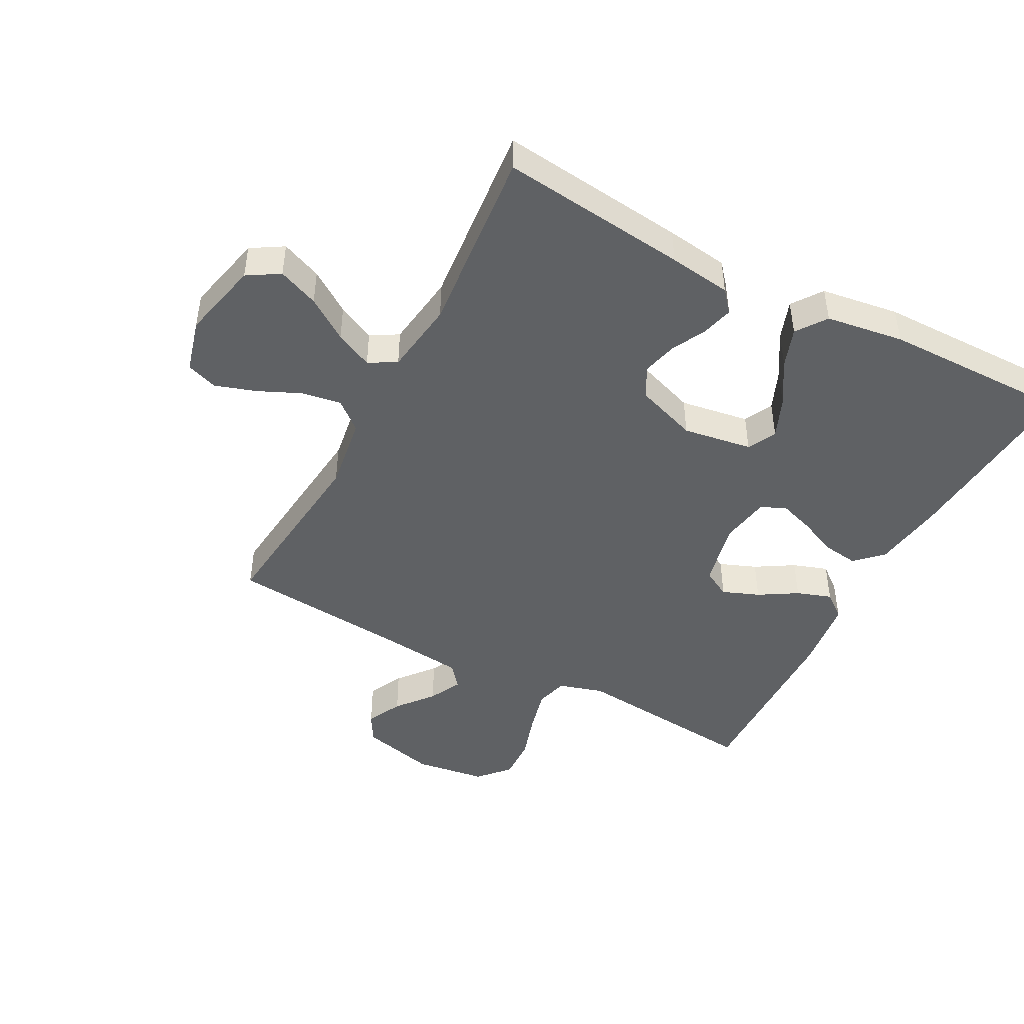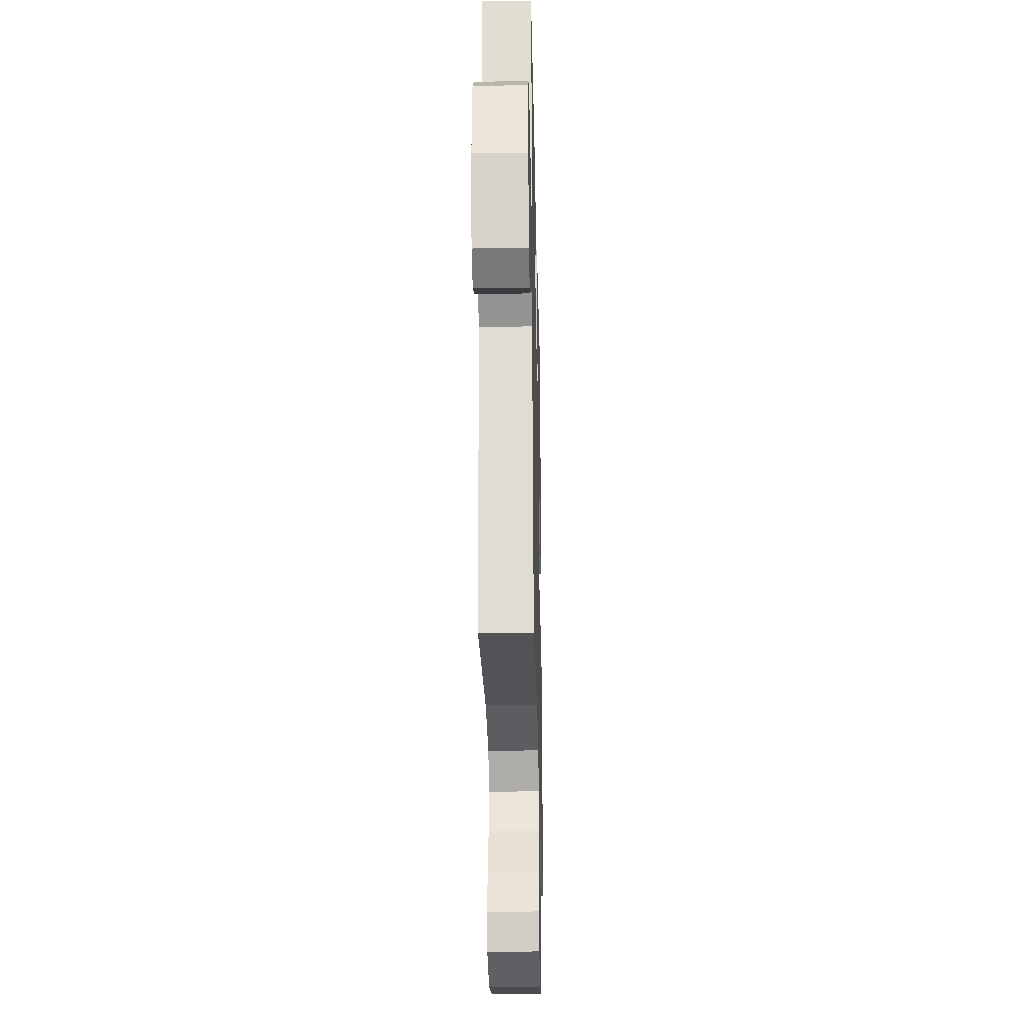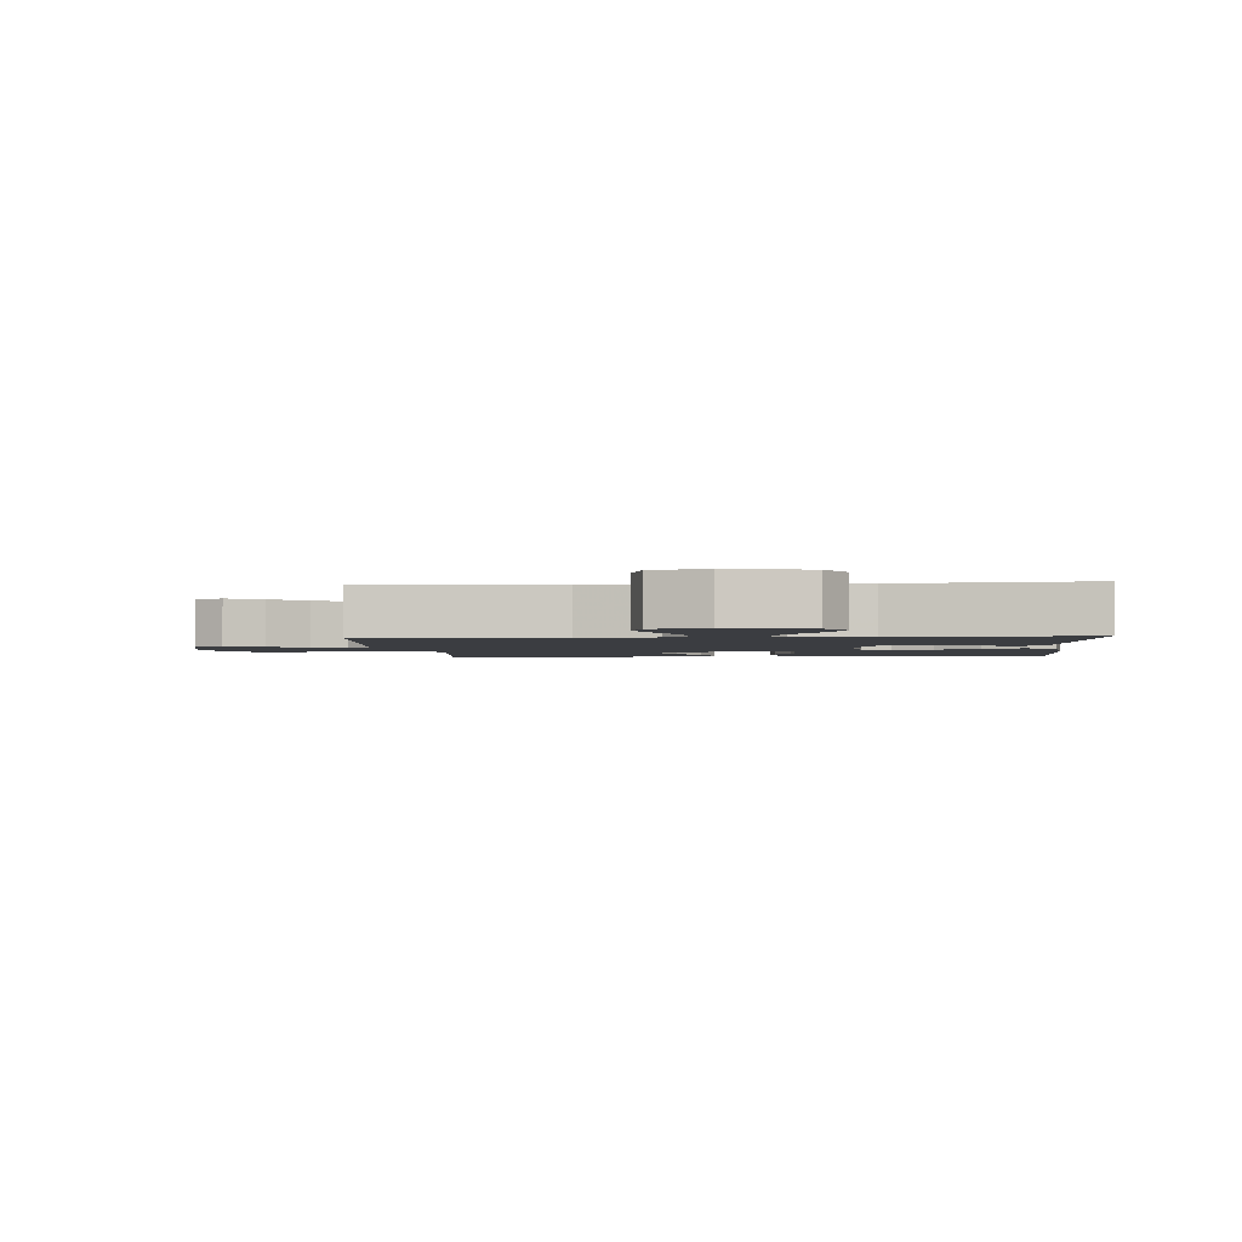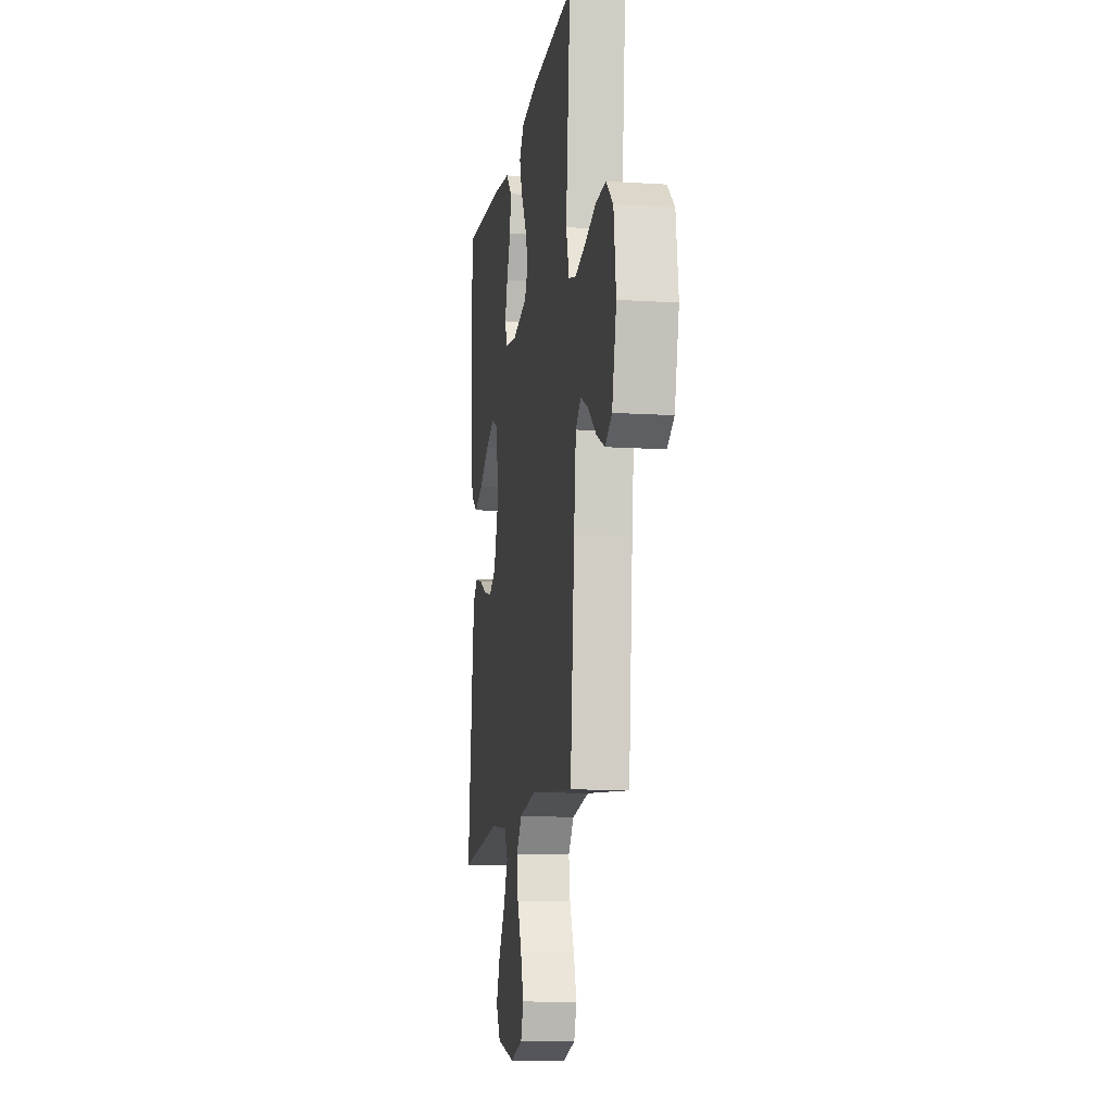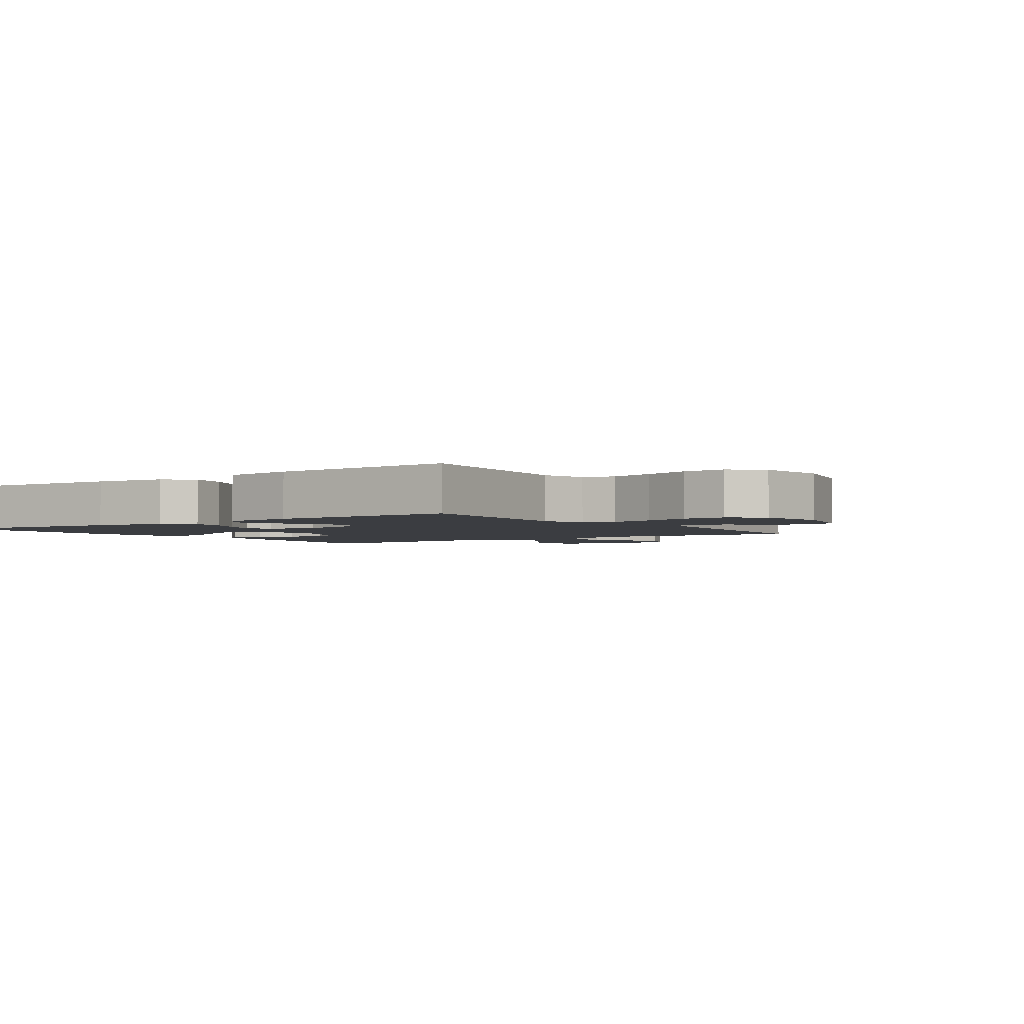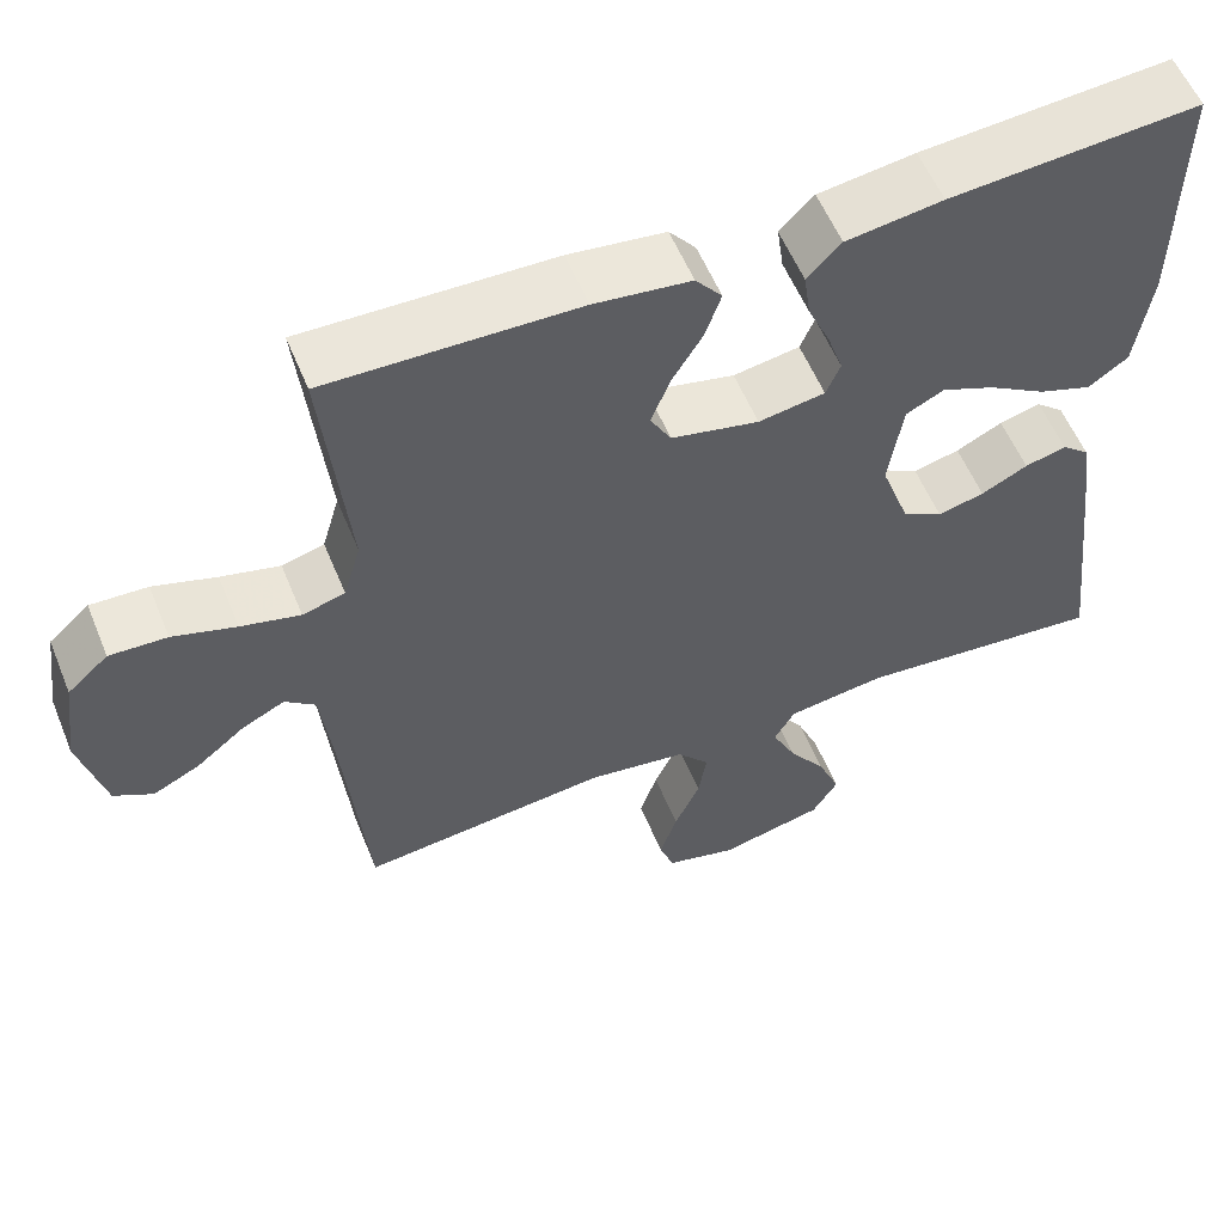
<metadata>
{"format":"obj","ext":"obj","renderer":"f3d","projection":"perspective","resolution":1024,"background":"white","views":[{"elev":-45.7,"azim":-117.9,"up":"+Y"},{"elev":-27.7,"azim":91.3,"up":"+Z"},{"elev":-2.3,"azim":-175.5,"up":"+Y"},{"elev":-11.6,"azim":81.3,"up":"+Z"},{"elev":-2.6,"azim":35.1,"up":"+Y"},{"elev":57.0,"azim":157.8,"up":"+Z"}]}
</metadata>
<code>
v 0.5 0.07 -0.5
v 0.2 0.07 -0.469
v 0.081 0.07 -0.487
v 0.042 0.07 -0.533
v 0.052 0.07 -0.596
v 0.083 0.07 -0.665
v 0.104 0.07 -0.73
v 0.086 0.07 -0.78
v 0 0.07 -0.803
v -0.127 0.07 -0.774
v -0.158 0.07 -0.723
v -0.131 0.07 -0.658
v -0.085 0.07 -0.591
v -0.056 0.07 -0.531
v -0.081 0.07 -0.487
v -0.2 0.07 -0.471
v -0.5 0.07 -0.5
v -0.465 0.07 -0.2
v -0.451 0.07 -0.1
v -0.417 0.07 -0.071
v -0.367 0.07 -0.084
v -0.311 0.07 -0.112
v -0.255 0.07 -0.126
v -0.206 0.07 -0.098
v -0.171 0.07 0
v -0.188 0.07 0.111
v -0.234 0.07 0.134
v -0.298 0.07 0.107
v -0.368 0.07 0.064
v -0.432 0.07 0.041
v -0.48 0.07 0.075
v -0.498 0.07 0.2
v -0.5 0.07 0.5
v -0.2 0.07 0.478
v -0.084 0.07 0.462
v -0.043 0.07 0.42
v -0.051 0.07 0.363
v -0.078 0.07 0.302
v -0.097 0.07 0.246
v -0.08 0.07 0.205
v 0 0.07 0.192
v 0.106 0.07 0.216
v 0.131 0.07 0.261
v 0.108 0.07 0.32
v 0.071 0.07 0.381
v 0.052 0.07 0.437
v 0.084 0.07 0.477
v 0.2 0.07 0.492
v 0.5 0.07 0.5
v 0.47 0.07 0.2
v 0.491 0.07 0.128
v 0.542 0.07 0.114
v 0.613 0.07 0.132
v 0.689 0.07 0.156
v 0.758 0.07 0.159
v 0.807 0.07 0.115
v 0.823 0.07 0
v 0.793 0.07 -0.12
v 0.746 0.07 -0.147
v 0.689 0.07 -0.119
v 0.631 0.07 -0.072
v 0.579 0.07 -0.046
v 0.542 0.07 -0.076
v 0.528 0.07 -0.2
v 0.5 0 -0.5
v 0.2 0 -0.469
v 0.081 0 -0.487
v 0.042 0 -0.533
v 0.052 0 -0.596
v 0.083 0 -0.665
v 0.104 0 -0.73
v 0.086 0 -0.78
v 0 0 -0.803
v -0.127 0 -0.774
v -0.158 0 -0.723
v -0.131 0 -0.658
v -0.085 0 -0.591
v -0.056 0 -0.531
v -0.081 0 -0.487
v -0.2 0 -0.471
v -0.5 0 -0.5
v -0.465 0 -0.2
v -0.451 0 -0.1
v -0.417 0 -0.071
v -0.367 0 -0.084
v -0.311 0 -0.112
v -0.255 0 -0.126
v -0.206 0 -0.098
v -0.171 0 0
v -0.188 0 0.111
v -0.234 0 0.134
v -0.298 0 0.107
v -0.368 0 0.064
v -0.432 0 0.041
v -0.48 0 0.075
v -0.498 0 0.2
v -0.5 0 0.5
v -0.2 0 0.478
v -0.084 0 0.462
v -0.043 0 0.42
v -0.051 0 0.363
v -0.078 0 0.302
v -0.097 0 0.246
v -0.08 0 0.205
v 0 0 0.192
v 0.106 0 0.216
v 0.131 0 0.261
v 0.108 0 0.32
v 0.071 0 0.381
v 0.052 0 0.437
v 0.084 0 0.477
v 0.2 0 0.492
v 0.5 0 0.5
v 0.47 0 0.2
v 0.491 0 0.128
v 0.542 0 0.114
v 0.613 0 0.132
v 0.689 0 0.156
v 0.758 0 0.159
v 0.807 0 0.115
v 0.823 0 0
v 0.793 0 -0.12
v 0.746 0 -0.147
v 0.689 0 -0.119
v 0.631 0 -0.072
v 0.579 0 -0.046
v 0.542 0 -0.076
v 0.528 0 -0.2
f 59 60 61
f 58 59 61
f 57 58 61
f 56 57 61
f 55 56 61
f 54 55 61
f 53 54 61
f 52 53 61 62
f 51 52 62 63
f 48 49 50
f 47 48 50
f 46 47 50
f 45 46 50
f 44 45 50
f 51 63 64
f 50 51 64
f 44 50 64
f 43 44 64
f 36 37 38
f 35 36 38
f 34 35 38
f 33 34 38
f 32 33 38
f 31 32 38
f 30 31 38
f 29 30 38
f 28 29 38
f 27 28 38 39
f 26 27 39 40
f 20 21 22
f 19 20 22
f 18 19 22
f 17 18 22
f 16 17 22
f 15 16 22 23
f 14 15 23 24
f 11 12 13
f 10 11 13
f 9 10 13
f 8 9 13
f 7 8 13
f 6 7 13
f 5 6 13
f 4 5 13 14
f 14 24 25
f 4 14 25
f 3 4 25
f 64 1 2
f 43 64 2
f 42 43 2
f 26 40 41
f 26 41 42
f 25 26 42
f 3 25 42
f 2 3 42
f 125 124 123
f 125 123 122
f 125 122 121
f 125 121 120
f 125 120 119
f 125 119 118
f 125 118 117
f 126 125 117 116
f 127 126 116 115
f 114 113 112
f 114 112 111
f 114 111 110
f 114 110 109
f 114 109 108
f 128 127 115
f 128 115 114
f 128 114 108
f 128 108 107
f 102 101 100
f 102 100 99
f 102 99 98
f 102 98 97
f 102 97 96
f 102 96 95
f 102 95 94
f 102 94 93
f 102 93 92
f 103 102 92 91
f 104 103 91 90
f 86 85 84
f 86 84 83
f 86 83 82
f 86 82 81
f 86 81 80
f 87 86 80 79
f 88 87 79 78
f 77 76 75
f 77 75 74
f 77 74 73
f 77 73 72
f 77 72 71
f 77 71 70
f 77 70 69
f 78 77 69 68
f 89 88 78
f 89 78 68
f 89 68 67
f 66 65 128
f 66 128 107
f 66 107 106
f 105 104 90
f 106 105 90
f 106 90 89
f 106 89 67
f 106 67 66
f 1 65 66 2
f 2 66 67 3
f 3 67 68 4
f 4 68 69 5
f 5 69 70 6
f 6 70 71 7
f 7 71 72 8
f 8 72 73 9
f 9 73 74 10
f 10 74 75 11
f 11 75 76 12
f 12 76 77 13
f 13 77 78 14
f 14 78 79 15
f 15 79 80 16
f 16 80 81 17
f 17 81 82 18
f 18 82 83 19
f 19 83 84 20
f 20 84 85 21
f 21 85 86 22
f 22 86 87 23
f 23 87 88 24
f 24 88 89 25
f 25 89 90 26
f 26 90 91 27
f 27 91 92 28
f 28 92 93 29
f 29 93 94 30
f 30 94 95 31
f 31 95 96 32
f 32 96 97 33
f 33 97 98 34
f 34 98 99 35
f 35 99 100 36
f 36 100 101 37
f 37 101 102 38
f 38 102 103 39
f 39 103 104 40
f 40 104 105 41
f 41 105 106 42
f 42 106 107 43
f 43 107 108 44
f 44 108 109 45
f 45 109 110 46
f 46 110 111 47
f 47 111 112 48
f 48 112 113 49
f 49 113 114 50
f 50 114 115 51
f 51 115 116 52
f 52 116 117 53
f 53 117 118 54
f 54 118 119 55
f 55 119 120 56
f 56 120 121 57
f 57 121 122 58
f 58 122 123 59
f 59 123 124 60
f 60 124 125 61
f 61 125 126 62
f 62 126 127 63
f 63 127 128 64
f 64 128 65 1

</code>
